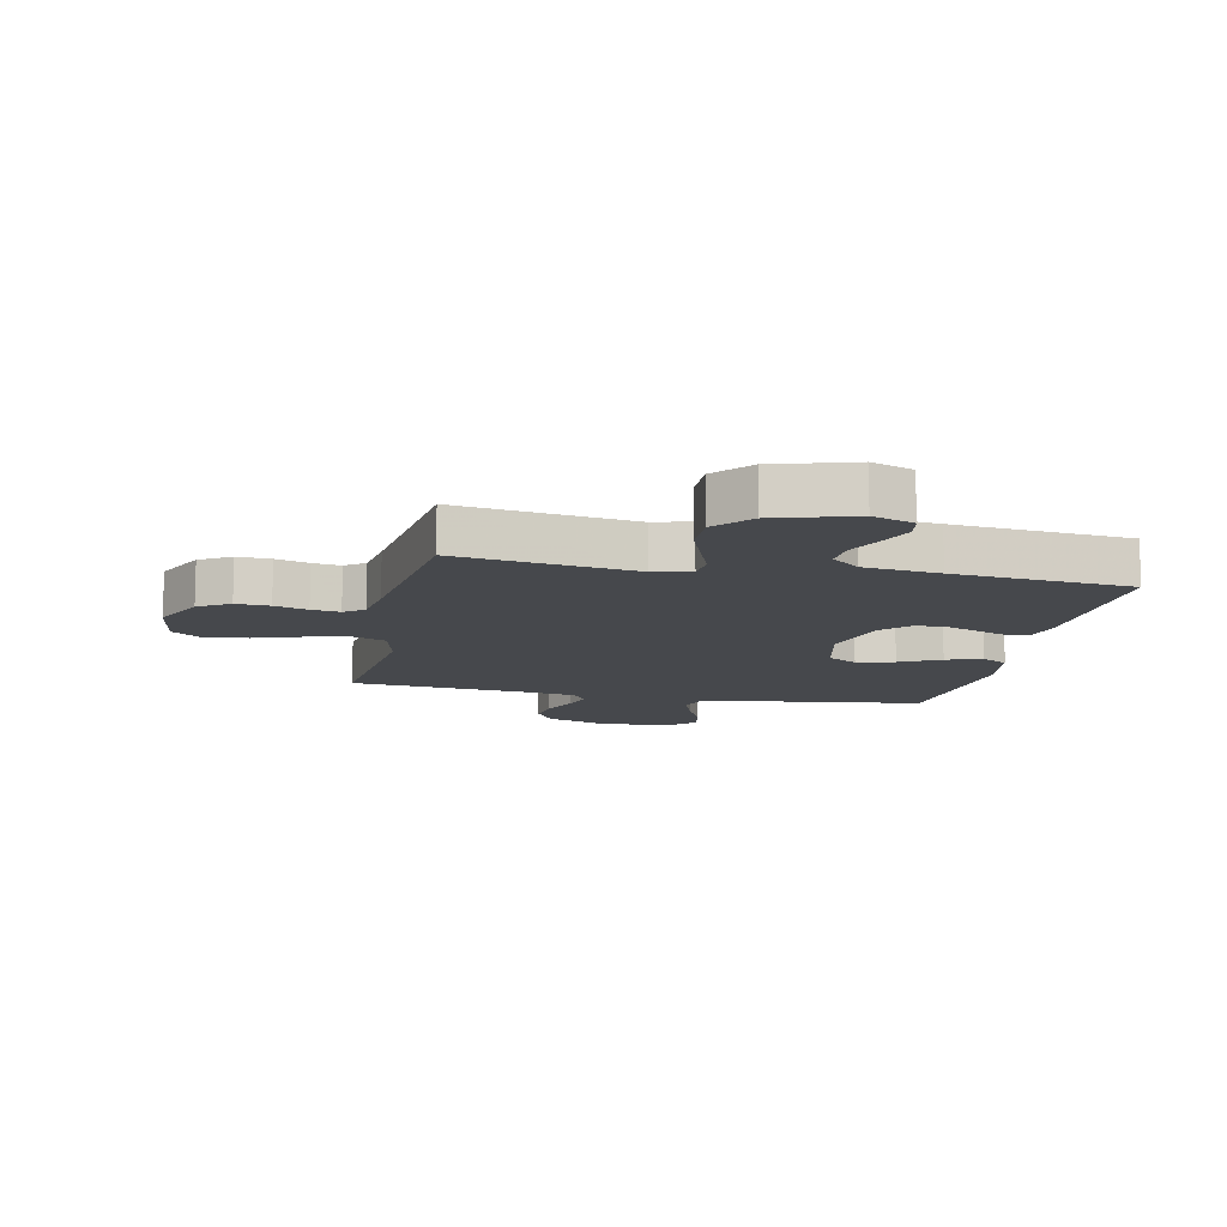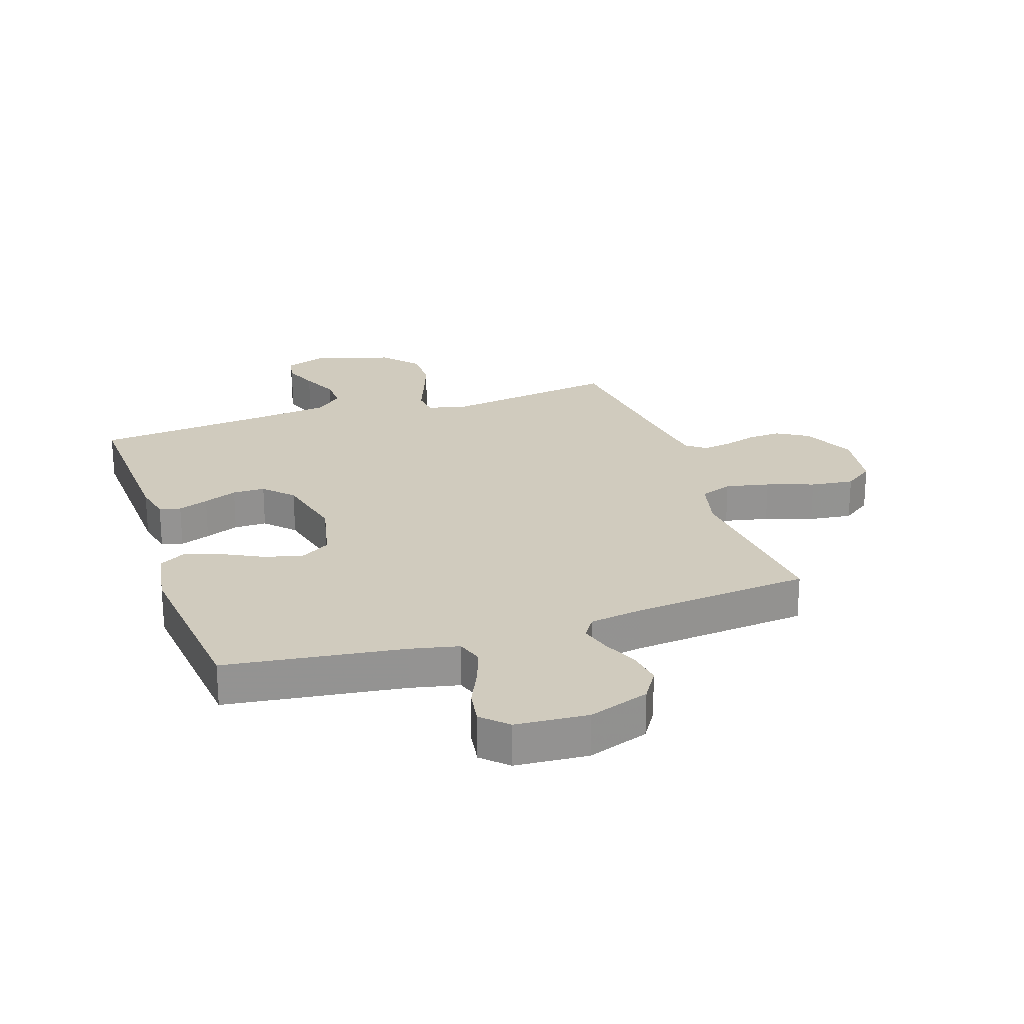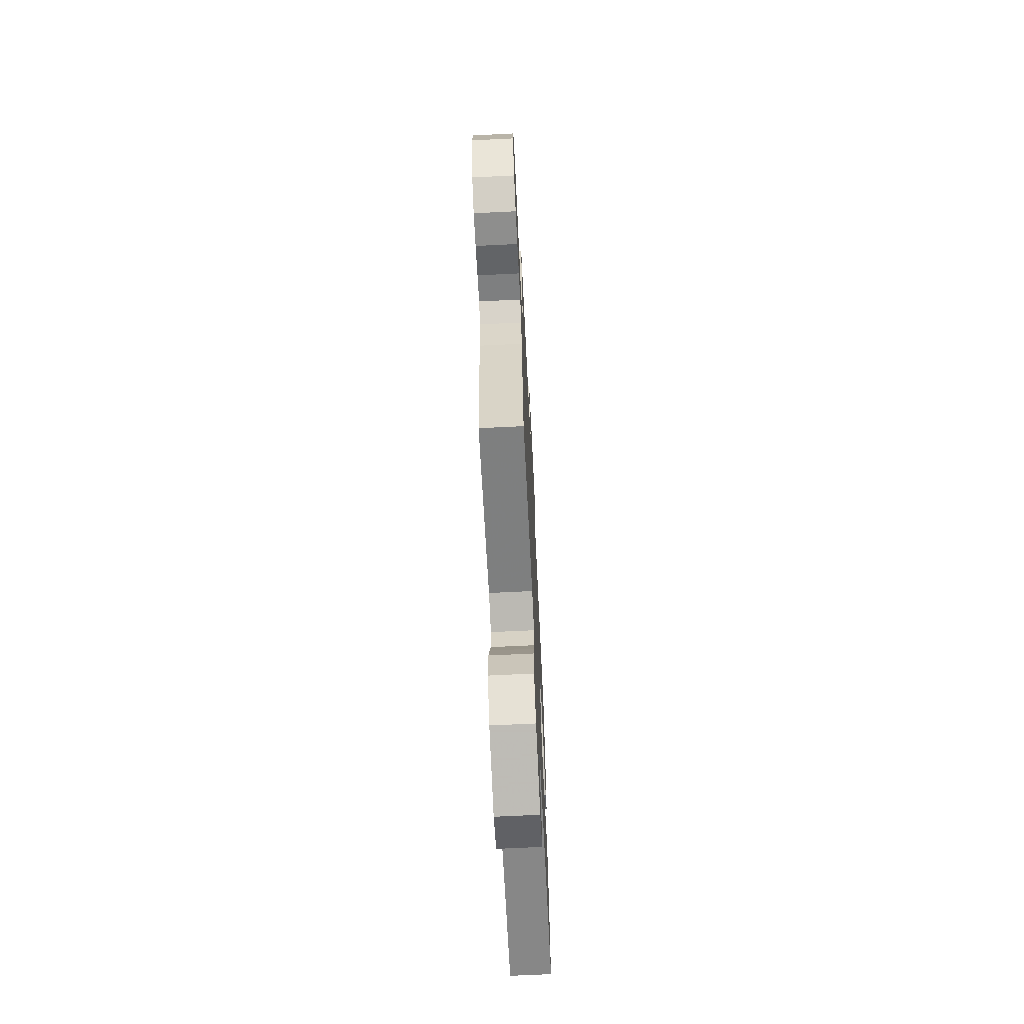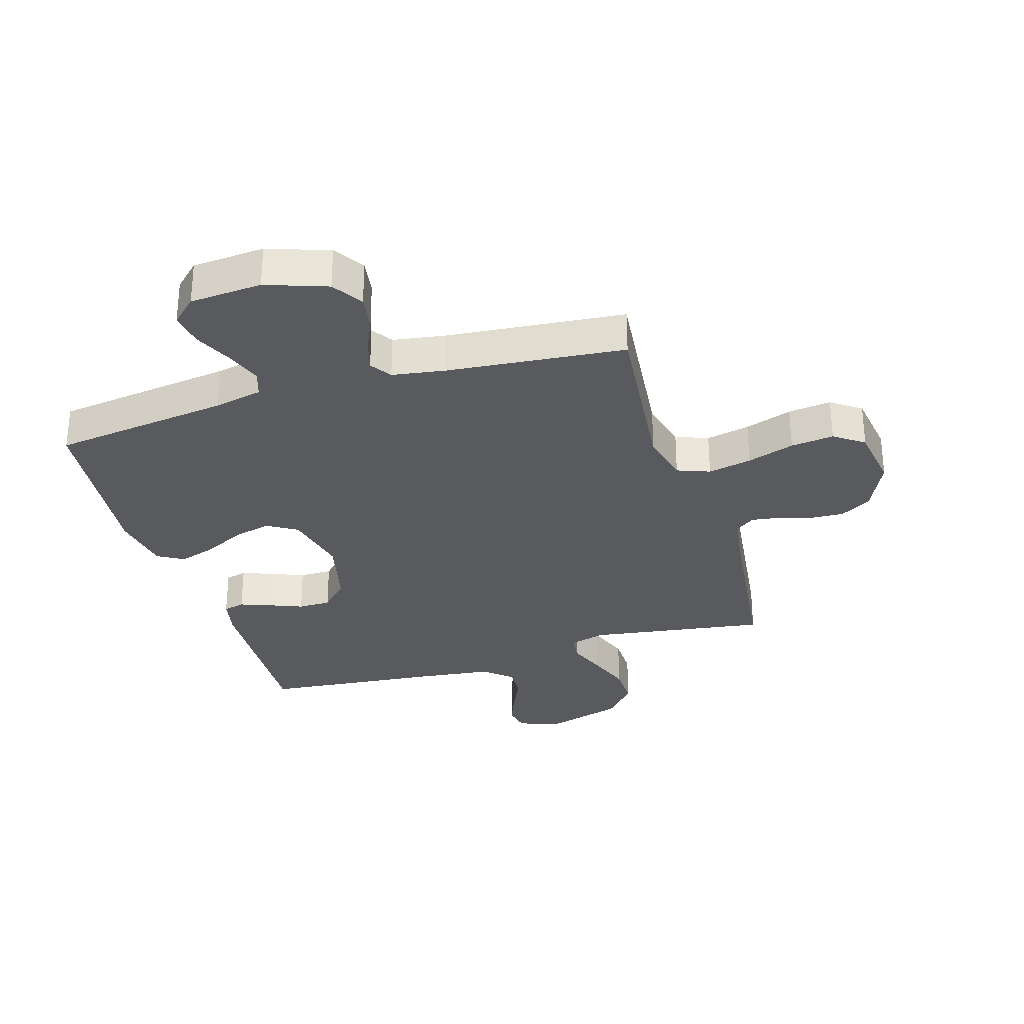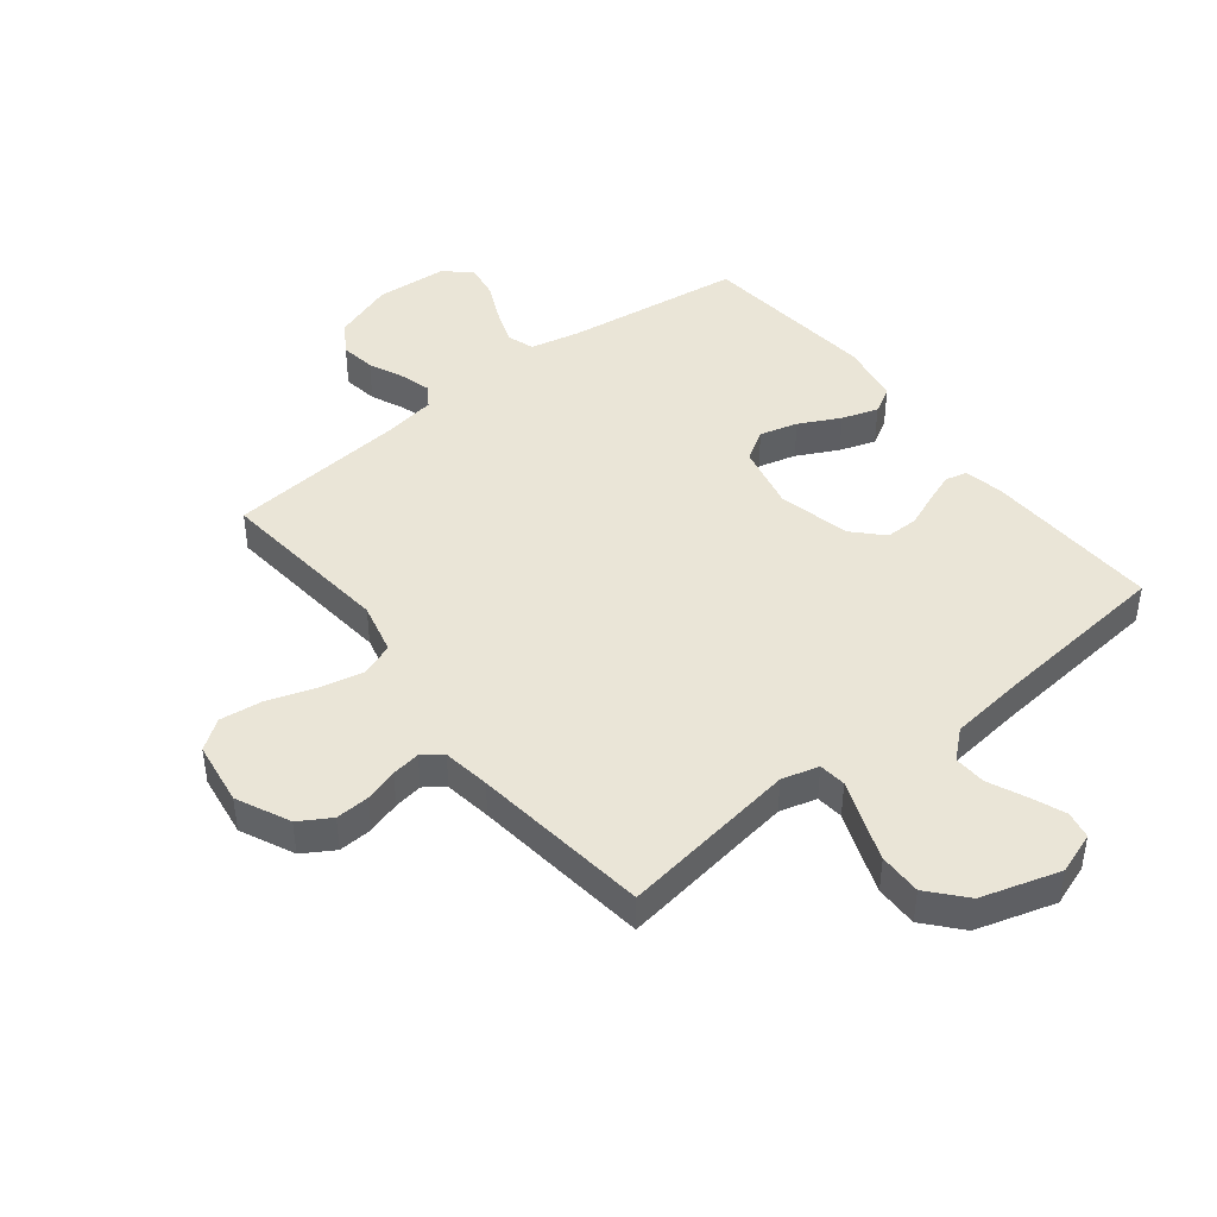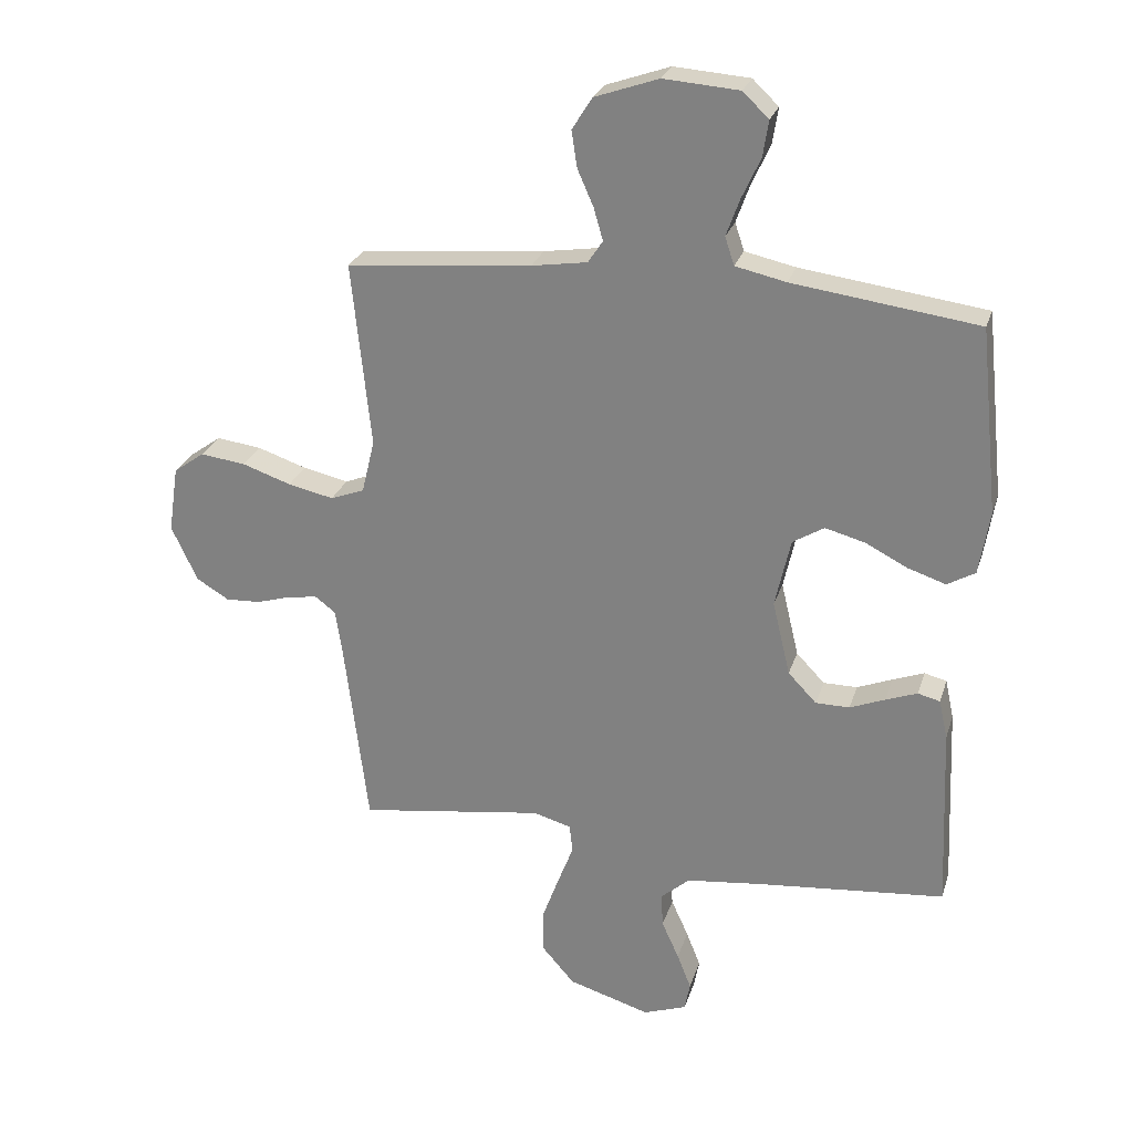
<metadata>
{"format":"obj","ext":"obj","renderer":"f3d","projection":"perspective","resolution":1024,"background":"white","views":[{"elev":-11.5,"azim":168.2,"up":"+Y"},{"elev":23.6,"azim":-18.5,"up":"+Y"},{"elev":-67.9,"azim":92.8,"up":"+Z"},{"elev":-30.5,"azim":16.9,"up":"+Y"},{"elev":44.1,"azim":141.8,"up":"+Y"},{"elev":26.1,"azim":-164.2,"up":"+Z"}]}
</metadata>
<code>
v -0.5 0.07 0.5
v -0.2 0.07 0.54
v -0.118 0.07 0.558
v -0.103 0.07 0.603
v -0.125 0.07 0.664
v -0.155 0.07 0.729
v -0.164 0.07 0.787
v -0.122 0.07 0.827
v 0 0.07 0.836
v 0.103 0.07 0.8
v 0.136 0.07 0.748
v 0.127 0.07 0.689
v 0.101 0.07 0.63
v 0.086 0.07 0.578
v 0.11 0.07 0.542
v 0.2 0.07 0.528
v 0.5 0.07 0.5
v 0.469 0.07 0.2
v 0.49 0.07 0.113
v 0.545 0.07 0.092
v 0.619 0.07 0.108
v 0.699 0.07 0.135
v 0.772 0.07 0.144
v 0.822 0.07 0.108
v 0.838 0.07 0
v 0.796 0.07 -0.09
v 0.743 0.07 -0.122
v 0.686 0.07 -0.119
v 0.63 0.07 -0.102
v 0.582 0.07 -0.095
v 0.549 0.07 -0.12
v 0.537 0.07 -0.2
v 0.5 0.07 -0.5
v 0.2 0.07 -0.456
v 0.138 0.07 -0.473
v 0.133 0.07 -0.519
v 0.158 0.07 -0.584
v 0.185 0.07 -0.658
v 0.186 0.07 -0.73
v 0.133 0.07 -0.791
v 0 0.07 -0.831
v -0.07 0.07 -0.806
v -0.079 0.07 -0.76
v -0.056 0.07 -0.702
v -0.028 0.07 -0.64
v -0.025 0.07 -0.585
v -0.072 0.07 -0.544
v -0.2 0.07 -0.529
v -0.5 0.07 -0.5
v -0.487 0.07 -0.2
v -0.473 0.07 -0.136
v -0.437 0.07 -0.127
v -0.386 0.07 -0.146
v -0.329 0.07 -0.169
v -0.274 0.07 -0.169
v -0.228 0.07 -0.121
v -0.199 0.07 0
v -0.224 0.07 0.112
v -0.275 0.07 0.143
v -0.339 0.07 0.126
v -0.408 0.07 0.091
v -0.469 0.07 0.071
v -0.514 0.07 0.097
v -0.531 0.07 0.2
v -0.5 0 0.5
v -0.2 0 0.54
v -0.118 0 0.558
v -0.103 0 0.603
v -0.125 0 0.664
v -0.155 0 0.729
v -0.164 0 0.787
v -0.122 0 0.827
v 0 0 0.836
v 0.103 0 0.8
v 0.136 0 0.748
v 0.127 0 0.689
v 0.101 0 0.63
v 0.086 0 0.578
v 0.11 0 0.542
v 0.2 0 0.528
v 0.5 0 0.5
v 0.469 0 0.2
v 0.49 0 0.113
v 0.545 0 0.092
v 0.619 0 0.108
v 0.699 0 0.135
v 0.772 0 0.144
v 0.822 0 0.108
v 0.838 0 0
v 0.796 0 -0.09
v 0.743 0 -0.122
v 0.686 0 -0.119
v 0.63 0 -0.102
v 0.582 0 -0.095
v 0.549 0 -0.12
v 0.537 0 -0.2
v 0.5 0 -0.5
v 0.2 0 -0.456
v 0.138 0 -0.473
v 0.133 0 -0.519
v 0.158 0 -0.584
v 0.185 0 -0.658
v 0.186 0 -0.73
v 0.133 0 -0.791
v 0 0 -0.831
v -0.07 0 -0.806
v -0.079 0 -0.76
v -0.056 0 -0.702
v -0.028 0 -0.64
v -0.025 0 -0.585
v -0.072 0 -0.544
v -0.2 0 -0.529
v -0.5 0 -0.5
v -0.487 0 -0.2
v -0.473 0 -0.136
v -0.437 0 -0.127
v -0.386 0 -0.146
v -0.329 0 -0.169
v -0.274 0 -0.169
v -0.228 0 -0.121
v -0.199 0 0
v -0.224 0 0.112
v -0.275 0 0.143
v -0.339 0 0.126
v -0.408 0 0.091
v -0.469 0 0.071
v -0.514 0 0.097
v -0.531 0 0.2
f 64 1 2
f 63 64 2
f 62 63 2
f 61 62 2
f 60 61 2
f 59 60 2 3
f 58 59 3
f 57 58 3 4
f 52 53 54
f 51 52 54
f 50 51 54
f 49 50 54
f 48 49 54
f 47 48 54 55
f 46 47 55 56
f 43 44 45
f 42 43 45
f 41 42 45
f 40 41 45
f 39 40 45
f 38 39 45
f 37 38 45
f 36 37 45
f 35 36 45 46
f 32 33 34
f 31 32 34 35
f 27 28 29
f 26 27 29
f 25 26 29
f 24 25 29
f 23 24 29
f 22 23 29
f 21 22 29
f 20 21 29 30
f 19 20 30 31
f 16 17 18
f 15 16 18 19
f 11 12 13
f 10 11 13
f 9 10 13
f 8 9 13
f 7 8 13
f 6 7 13
f 5 6 13
f 4 5 13 14
f 57 4 14 15
f 46 56 57
f 35 46 57
f 31 35 57
f 19 31 57
f 15 19 57
f 66 65 128
f 66 128 127
f 66 127 126
f 66 126 125
f 66 125 124
f 67 66 124 123
f 67 123 122
f 68 67 122 121
f 118 117 116
f 118 116 115
f 118 115 114
f 118 114 113
f 118 113 112
f 119 118 112 111
f 120 119 111 110
f 109 108 107
f 109 107 106
f 109 106 105
f 109 105 104
f 109 104 103
f 109 103 102
f 109 102 101
f 109 101 100
f 110 109 100 99
f 98 97 96
f 99 98 96 95
f 93 92 91
f 93 91 90
f 93 90 89
f 93 89 88
f 93 88 87
f 93 87 86
f 93 86 85
f 94 93 85 84
f 95 94 84 83
f 82 81 80
f 83 82 80 79
f 77 76 75
f 77 75 74
f 77 74 73
f 77 73 72
f 77 72 71
f 77 71 70
f 77 70 69
f 78 77 69 68
f 79 78 68 121
f 121 120 110
f 121 110 99
f 121 99 95
f 121 95 83
f 121 83 79
f 1 65 66 2
f 2 66 67 3
f 3 67 68 4
f 4 68 69 5
f 5 69 70 6
f 6 70 71 7
f 7 71 72 8
f 8 72 73 9
f 9 73 74 10
f 10 74 75 11
f 11 75 76 12
f 12 76 77 13
f 13 77 78 14
f 14 78 79 15
f 15 79 80 16
f 16 80 81 17
f 17 81 82 18
f 18 82 83 19
f 19 83 84 20
f 20 84 85 21
f 21 85 86 22
f 22 86 87 23
f 23 87 88 24
f 24 88 89 25
f 25 89 90 26
f 26 90 91 27
f 27 91 92 28
f 28 92 93 29
f 29 93 94 30
f 30 94 95 31
f 31 95 96 32
f 32 96 97 33
f 33 97 98 34
f 34 98 99 35
f 35 99 100 36
f 36 100 101 37
f 37 101 102 38
f 38 102 103 39
f 39 103 104 40
f 40 104 105 41
f 41 105 106 42
f 42 106 107 43
f 43 107 108 44
f 44 108 109 45
f 45 109 110 46
f 46 110 111 47
f 47 111 112 48
f 48 112 113 49
f 49 113 114 50
f 50 114 115 51
f 51 115 116 52
f 52 116 117 53
f 53 117 118 54
f 54 118 119 55
f 55 119 120 56
f 56 120 121 57
f 57 121 122 58
f 58 122 123 59
f 59 123 124 60
f 60 124 125 61
f 61 125 126 62
f 62 126 127 63
f 63 127 128 64
f 64 128 65 1

</code>
